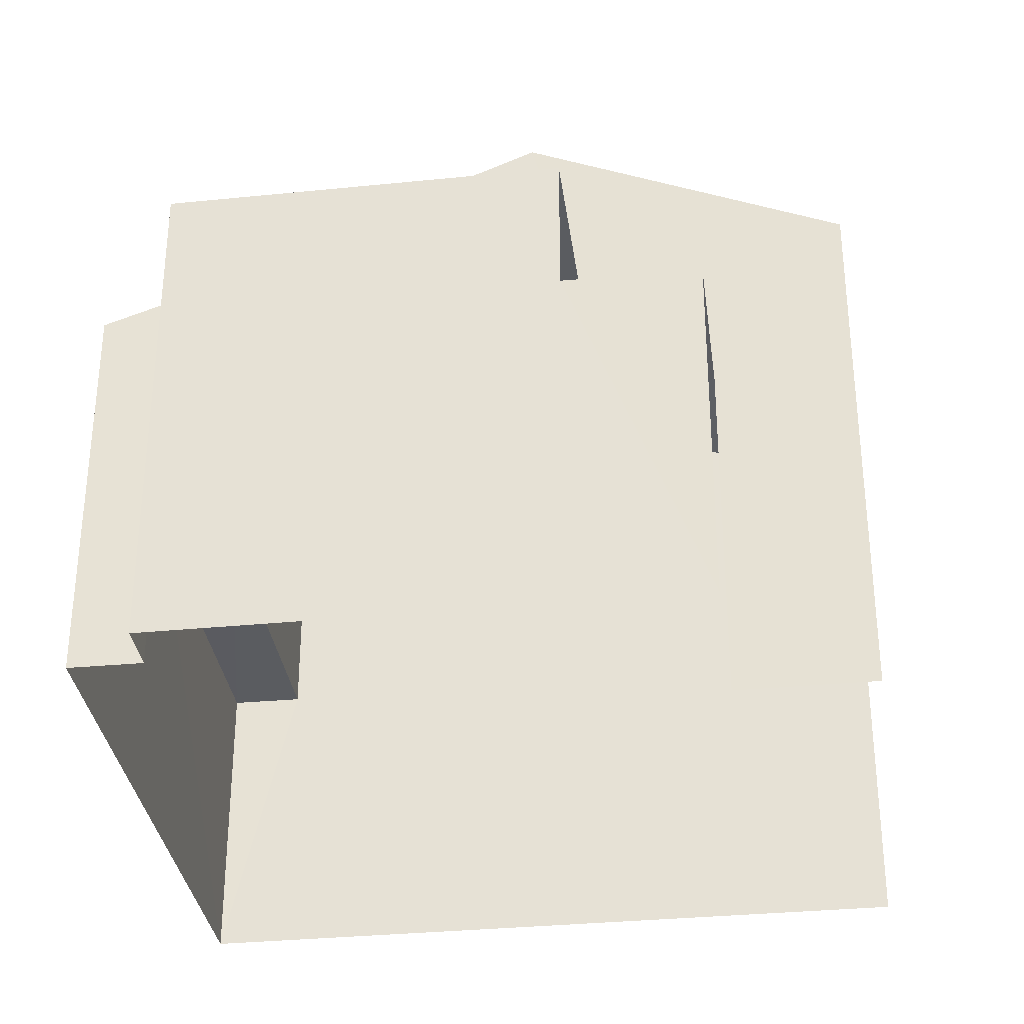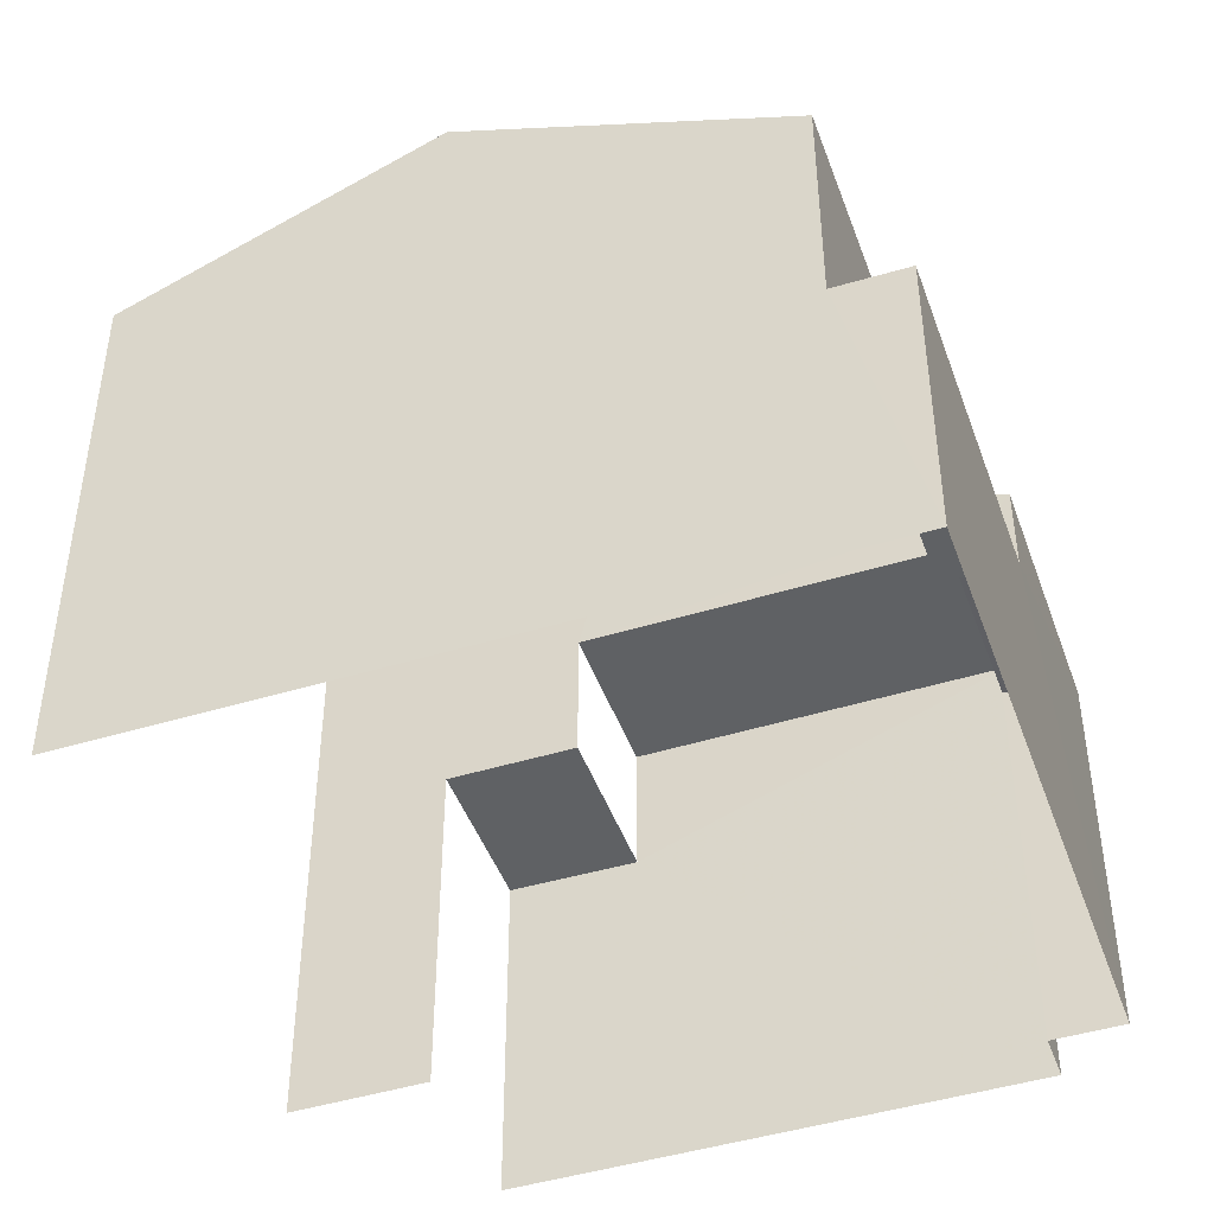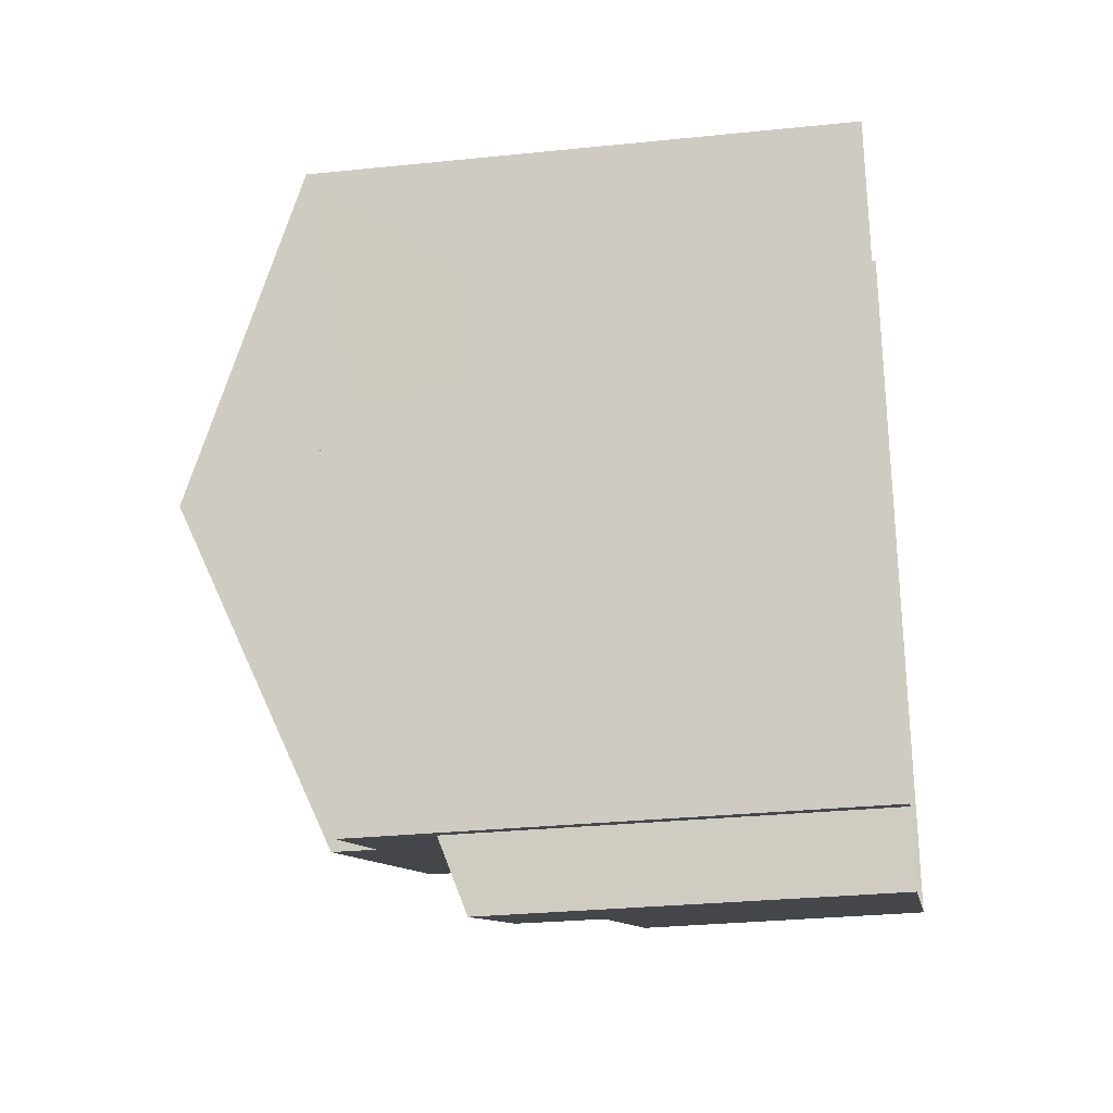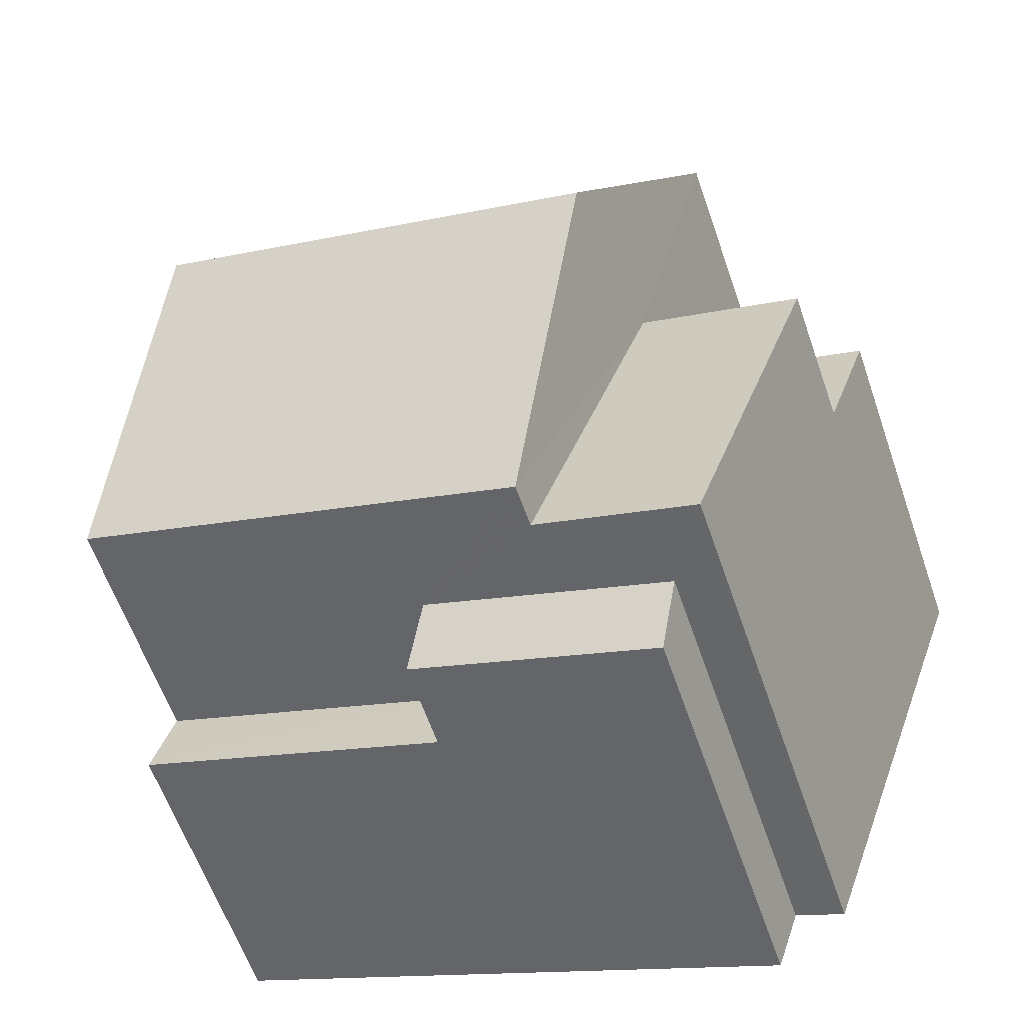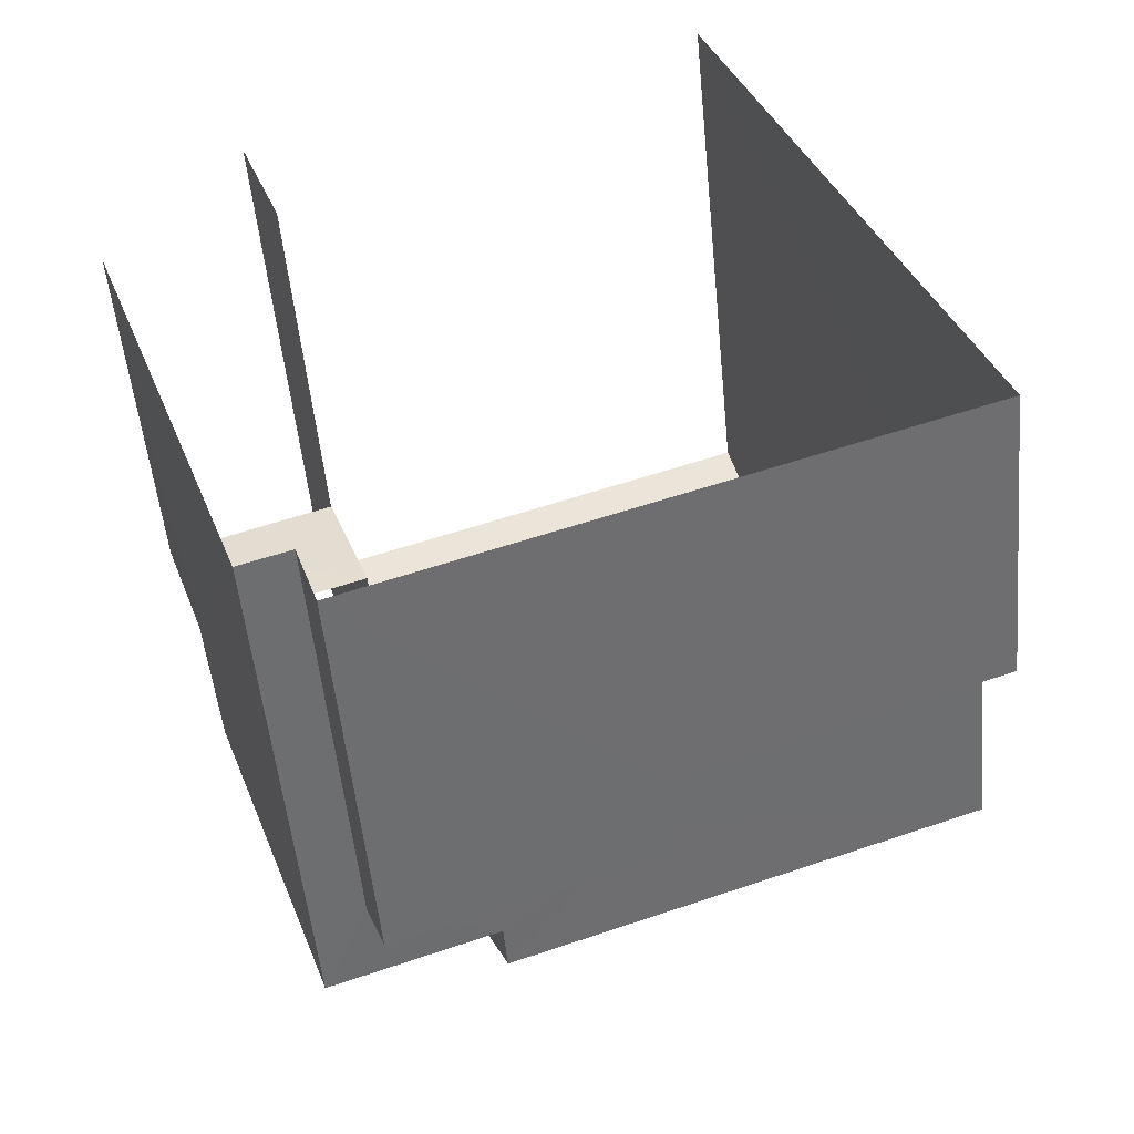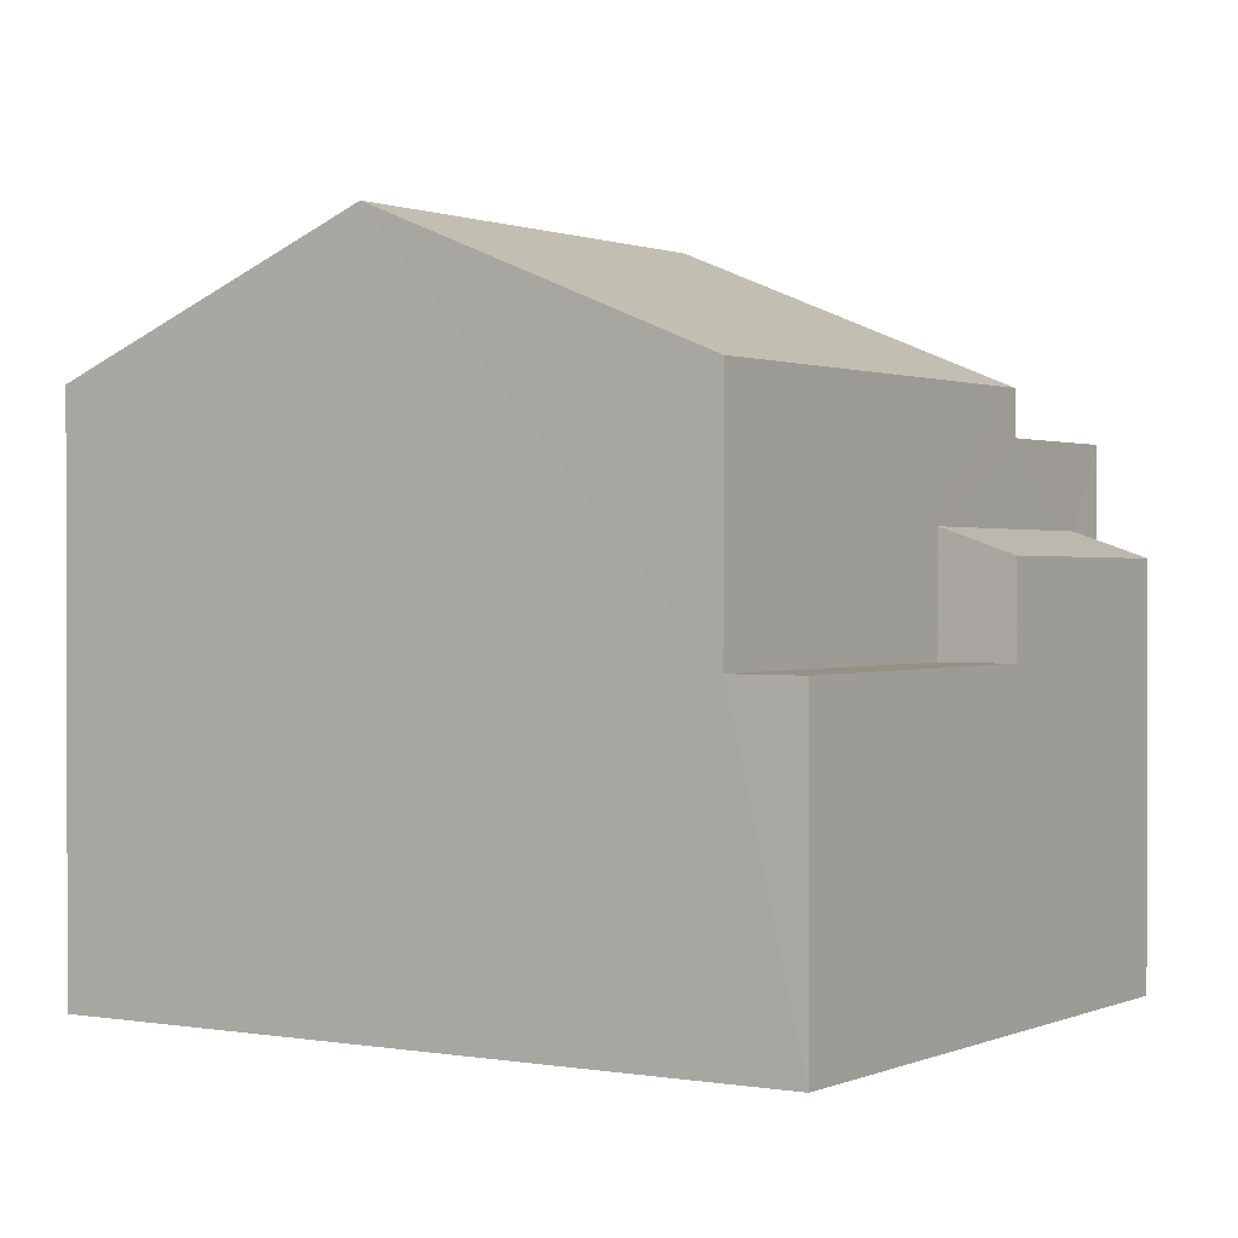
<metadata>
{"format":"obj","ext":"obj","renderer":"f3d","projection":"perspective","resolution":1024,"background":"white","views":[{"elev":-33.6,"azim":78.2,"up":"+Z"},{"elev":-45.6,"azim":-90.1,"up":"+Z"},{"elev":-28.9,"azim":98.8,"up":"+Y"},{"elev":-61.1,"azim":19.0,"up":"+Y"},{"elev":-51.5,"azim":-174.5,"up":"+Y"},{"elev":0.9,"azim":-76.3,"up":"+Z"}]}
</metadata>
<code>
v -2.245e+05 -1.278e+05 14.67
v -2.245e+05 -1.278e+05 14.67
v -2.245e+05 -1.278e+05 14.67
v -2.245e+05 -1.278e+05 14.67
v -2.245e+05 -1.278e+05 14.67
v -2.245e+05 -1.278e+05 14.67
v -2.245e+05 -1.278e+05 14.67
v -2.245e+05 -1.278e+05 14.67
v -2.245e+05 -1.278e+05 23.29
v -2.245e+05 -1.278e+05 21.55
v -2.245e+05 -1.278e+05 23.29
v -2.245e+05 -1.278e+05 21.55
v -2.245e+05 -1.278e+05 19.97
v -2.245e+05 -1.278e+05 19.99
v -2.245e+05 -1.278e+05 19.68
v -2.245e+05 -1.278e+05 19.66
v -2.245e+05 -1.278e+05 21.55
v -2.245e+05 -1.278e+05 21.55
v -2.245e+05 -1.278e+05 19.2
v -2.245e+05 -1.278e+05 19.2
v -2.245e+05 -1.278e+05 19.2
v -2.245e+05 -1.278e+05 19.2
v -2.245e+05 -1.278e+05 20.99
v -2.245e+05 -1.278e+05 20.99
v -2.245e+05 -1.278e+05 20.99
v -2.245e+05 -1.278e+05 20.99
v -2.245e+05 -1.278e+05 18.55
v -2.245e+05 -1.278e+05 18.55
v -2.245e+05 -1.278e+05 18.55
v -2.245e+05 -1.278e+05 18.55
f 1 2 3
f 3 2 4
f 5 4 6
f 6 2 7
f 6 7 8
f 4 2 6
f 17 1 3
f 17 18 1
f 21 20 7
f 2 21 7
f 19 26 25
f 22 19 25
f 9 10 11
f 9 12 10
f 13 14 15
f 16 13 15
f 11 17 9
f 11 18 17
f 19 20 21
f 19 22 20
f 23 24 25
f 26 23 25
f 27 28 29
f 30 27 29
f 6 16 5
f 6 13 16
f 7 22 8
f 8 22 24
f 7 20 22
f 24 22 25
f 29 4 30
f 15 30 16
f 16 30 5
f 30 4 5
f 27 15 14
f 27 30 15
f 14 12 28
f 12 14 10
f 28 27 14
f 8 13 6
f 23 13 24
f 10 14 23
f 24 13 8
f 23 14 13
f 10 23 26
f 2 1 21
f 26 19 21
f 10 26 11
f 21 1 18
f 26 18 11
f 26 21 18
f 9 17 28
f 12 9 28
f 17 3 28
f 28 3 4
f 28 4 29

</code>
